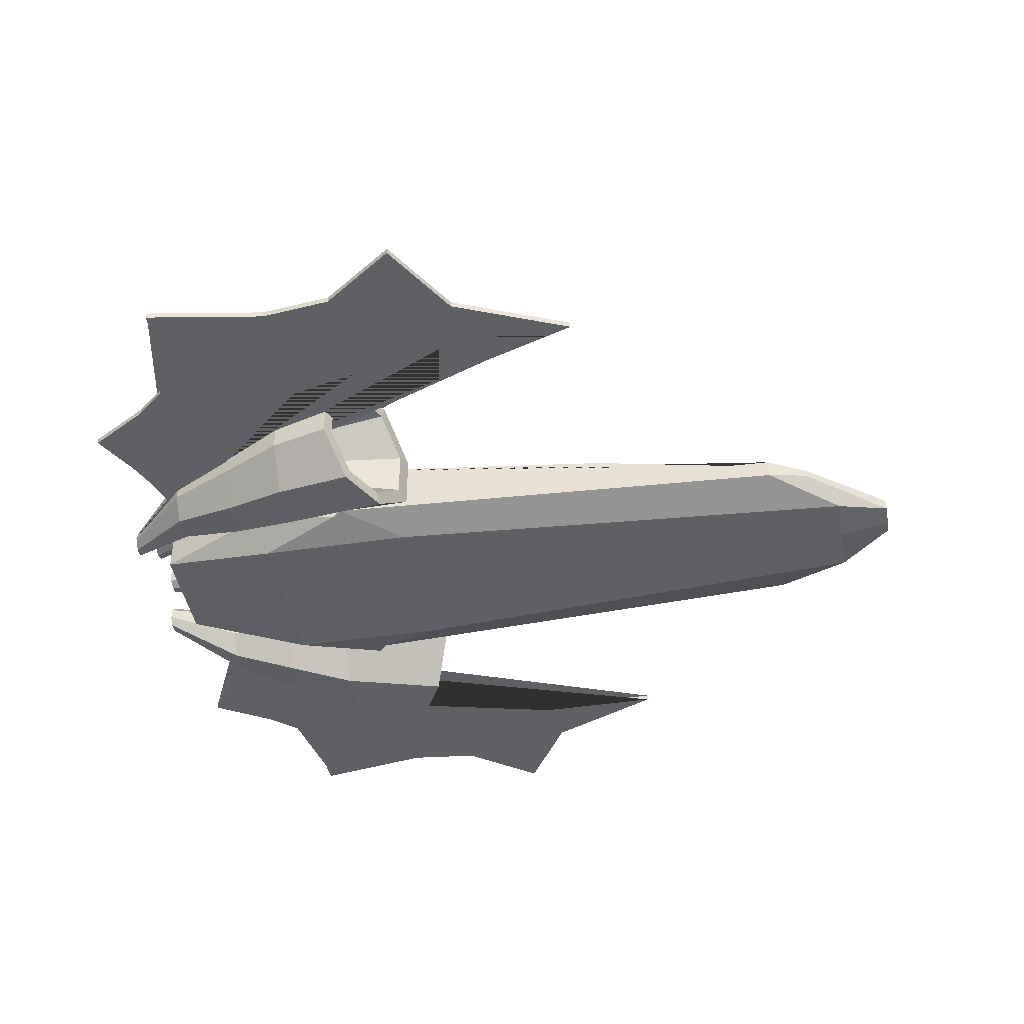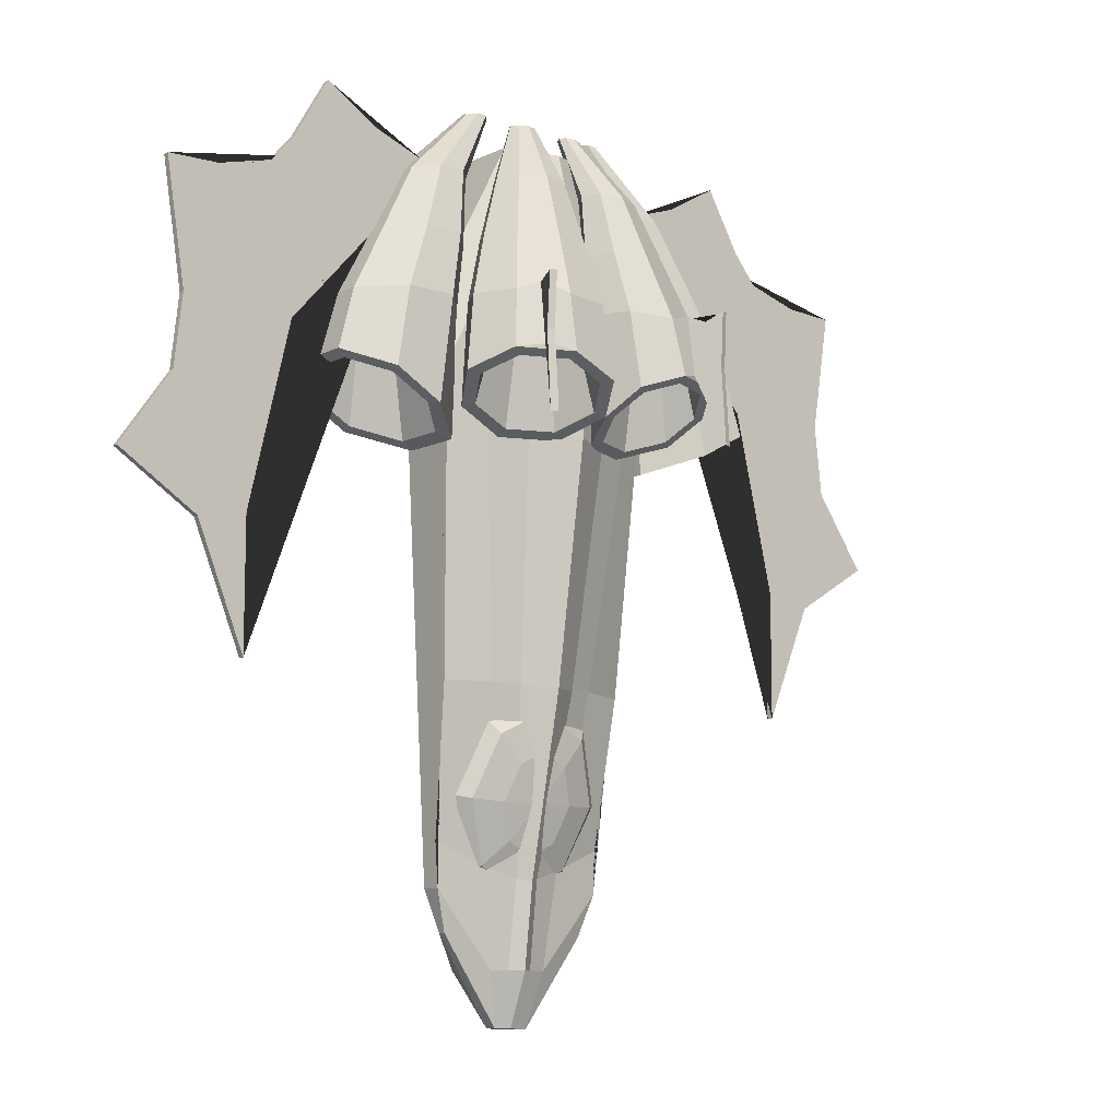
<metadata>
{"format":"obj","ext":"obj","renderer":"f3d","projection":"perspective","resolution":1024,"background":"white","views":[{"elev":-43.3,"azim":100.0,"up":"+Y"},{"elev":-10.7,"azim":139.6,"up":"+Z"}]}
</metadata>
<code>
o Cube
v 1.075 0.4385 0.6511
v 1.075 -0.7682 0.6511
v 1.075 0.5609 2.698
v 1.075 -0.7682 2.698
v 0 0.9458 0.6511
v 0 -0.7682 0.6511
v 0 0.9458 2.698
v 0 -0.7682 2.698
v 0.6177 -0.7559 -5.679
v 0 -0.7559 -5.679
v 0.4091 -0.2876 -5.679
v 0 -0.1314 -5.679
v 0 -0.4062 4.346
v 0 0.4922 4.346
v 0.7063 0.2904 4.346
v 0.7063 -0.4062 4.346
v 0.2383 -0.5621 -6.364
v 0 -0.6385 -6.364
v 0.2383 -0.4051 -6.364
v 0 -0.4051 -6.364
v 1.558 0.2656 1.495
v 1.558 -0.5518 1.495
v 1.558 0.3583 1.583
v 1.558 -0.6483 1.583
v 1.212 -0.2843 -4.74
v 1.212 -0.5425 -4.74
v 1.427 0.1535 2.831
v 1.427 -0.3741 2.831
v 1.037 -0.3733 -5.259
v 1.037 -0.4737 -5.259
v 0 -0.05606 -4.344
v 0 -0.261 -4.781
v 0 -0.4324 -4.915
v 0 -0.5244 -4.711
v 0 -0.5122 -4.223
v 0.3405 -0.01264 -4.159
v 0.6326 -0.1858 -4.46
v 0.7395 -0.3456 -4.545
v 0.6326 -0.4492 -4.391
v 0.3405 -0.4688 -4.038
v 0 -0.3993 -3.583
v 0.5058 0.09221 -3.712
v 0.9189 -0.004189 -3.687
v 1.07 -0.1359 -3.652
v 0.9189 -0.2676 -3.617
v 0.5058 -0.364 -3.592
v 0.3405 0.1971 -3.266
v 0.6326 0.1774 -2.914
v 0.7395 0.07382 -2.759
v 0.6326 -0.08596 -2.844
v 0.3405 -0.2591 -3.145
v 0 0.2405 -3.081
v 0 0.2526 -2.593
v 0 0.1607 -2.389
v 0 -0.01074 -2.524
v 0 -0.2157 -2.96
v 0 0.1275 -3.722
v 1.243 -0.2947 -4.191
v 0.535 -0.1902 -4.482
v 0 0.000312 -4.636
v 1.347 -0.01477 -2.308
v 0.765 0.1556 -2.294
v 0 0.4898 -2.351
v 0.1697 -0.2436 -5.679
v 0.1583 -0.1034 -4.59
v 0.4057 0.2652 -2.321
v 0.585 0.6222 0.6511
v 0.05356 0.9335 2.959
v 0.2669 0.5628 2.959
v 0.7523 0.3599 2.959
v 1.226 0.4437 2.959
v 1.409 0.765 2.959
v 1.196 1.136 2.959
v 0.2373 1.255 2.959
v 0.7105 1.339 2.959
v 0.5252 1.259 2.277
v 0.654 1.035 2.277
v 0.947 0.9129 2.277
v 1.233 0.9634 2.277
v 1.343 1.157 2.277
v 1.215 1.381 2.277
v 0.9217 1.504 2.277
v 0.6361 1.453 2.277
v 0.1598 1.329 0.8668
v 0.3894 0.8662 0.6758
v 0.9536 0.6306 0.6749
v 1.522 0.7604 0.8646
v 1.709 1.087 1.134
v 1.442 1.485 1.325
v 0.8782 1.721 1.326
v 0.3469 1.656 1.136
v 0 1.155 2.145
v 0 1.356 0.8373
v 0.2572 0.6863 2.145
v 0.2567 0.7689 0.6041
v 0.8703 0.43 2.145
v 0.9456 0.4811 0.603
v 1.468 0.5358 2.145
v 1.652 0.6613 0.8346
v 2.736 0.8567 1.108
v 2.492 0.7521 2.137
v 3.175 0.2973 1.35
v 2.939 0.2543 2.137
v 3.173 -0.4911 1.349
v 2.936 -0.4474 2.137
v 2.731 -1.047 1.105
v 2.487 -0.9419 2.137
v 2.109 -1.044 0.7615
v 1.854 -0.9395 2.137
v 1.512 -0.4847 0.5192
v 1.408 -0.4417 2.137
v 1.514 0.3037 0.5203
v 1.41 0.26 2.137
v 2.114 0.8593 0.7643
v 1.859 0.7545 2.137
v 2.68 0.6846 1.077
v 3.039 0.2265 1.275
v 3.037 -0.4192 1.274
v 2.675 -0.8741 1.074
v 2.165 -0.872 0.7928
v 1.704 -0.4139 0.5944
v 1.706 0.2318 0.5954
v 2.17 0.6867 0.7951
v 2.575 0.3105 2.27
v 2.788 0.0726 2.27
v 2.787 -0.2627 2.27
v 2.573 -0.4991 2.27
v 2.27 -0.4979 2.27
v 2.057 -0.26 2.27
v 2.058 0.07534 2.27
v 2.272 0.3117 2.27
v 2.47 0.1818 2.987
v 2.116 0.5761 2.987
v 2.468 -0.3738 2.987
v 2.112 -0.7653 2.987
v 1.611 -0.7635 2.987
v 1.258 -0.3692 2.987
v 1.26 0.1864 2.987
v 1.615 0.5779 2.987
v 1.984 0.09163 3.873
v 1.747 0.3568 3.873
v 1.983 -0.2821 3.873
v 1.744 -0.5455 3.873
v 1.407 -0.5442 3.873
v 1.169 -0.279 3.873
v 1.17 0.09469 3.873
v 1.409 0.3581 3.873
v 1.049 -0.02421 4.794
v 0.9596 0.07521 4.794
v 1.048 -0.1643 4.794
v 0.9585 -0.2631 4.794
v 0.8321 -0.2626 4.794
v 0.743 -0.1632 4.794
v 0.7435 -0.02307 4.794
v 0.8332 0.07568 4.794
v 1.7 0.9417 2.145
v 1.88 1.06 1.163
v 1.43 1.41 2.145
v 1.555 1.546 1.397
v 0.8174 1.666 2.145
v 0.8657 1.834 1.398
v 0.2198 1.56 2.145
v 0.217 1.755 1.166
v 2.167 0.07942 2.399
v 2.076 -0.02151 2.399
v 2.075 -0.1647 2.399
v 2.166 -0.2663 2.399
v 2.295 -0.2668 2.399
v 2.387 -0.1659 2.399
v 2.388 -0.02268 2.399
v 2.297 0.07894 2.399
v 0 -0.2675 4.034
v 0 0.3183 4.034
v 0.6006 0.1868 4.034
v 0.6006 -0.2675 4.034
v 0.613 0.994 3.806
v 0.2947 0.9376 3.806
v 0.9395 0.8575 3.806
v 1.083 0.6081 3.806
v 0.9595 0.392 3.806
v 0.6412 0.3356 3.806
v 0.3147 0.4721 3.806
v 0.1712 0.7215 3.806
v 0.3745 0.3508 4.686
v 0.2552 0.3297 4.686
v 0.497 0.2997 4.686
v 0.5508 0.2062 4.686
v 0.5044 0.1251 4.686
v 0.3851 0.104 4.686
v 0.2627 0.1552 4.686
v 0.2089 0.2487 4.686
v 0.6902 1.107 2.4
v 0.7452 1.012 2.4
v 0.8703 0.9593 2.4
v 0.9923 0.9809 2.4
v 1.04 1.064 2.4
v 0.9847 1.159 2.4
v 0.8595 1.212 2.4
v 0.7376 1.19 2.4
v 1.207 1.585 2.232
v 1.216 1.69 1.462
v 1.124 1.616 2.232
v 1.122 1.725 1.463
v 1.412 1.992 2.253
v 1.421 2.018 0.5648
v 1.329 2.023 2.253
v 1.327 2.052 0.5658
v 2.468 -0.1655 2.987
v 2.47 -0.02526 2.987
v 1.983 -0.1423 3.873
v 1.984 -0.04802 3.873
v 1.048 -0.1126 4.794
v 1.049 -0.07726 4.794
v 2.368 -0.1392 3.076
v 2.37 -0.05872 3.076
v 1.703 -0.126 4.053
v 1.705 -0.0718 4.053
v 1.041 -0.1251 4.809
v 1.041 -0.07156 4.809
v 3.587 -0.1392 1.712
v 3.589 -0.05872 1.712
v 4.151 -0.1392 -0.6614
v 4.153 -0.05872 -0.6614
v 4.151 -0.1392 -2.318
v 4.153 -0.05872 -2.318
v 4.797 -0.1392 -0.7838
v 4.799 -0.05872 -0.7838
v 5.853 -0.1392 -0.1357
v 5.855 -0.05872 -0.1357
v 5.315 -0.1392 3.325
v 5.317 -0.05872 3.325
v 2.405 -0.1392 4.297
v 2.407 -0.05872 4.297
v 5.167 -0.05872 0.8316
v 5.165 -0.1392 0.8317
v 3.92 -0.1392 3.552
v 3.92 -0.05872 3.552
v 3.132 -0.1392 4.723
v 3.132 -0.05872 4.723
v 5.062 -0.05872 1.756
v 5.06 -0.1392 1.757
v 4.632 -0.05872 3.354
v 4.632 -0.1392 3.354
v 3.595 -0.05872 3.936
v 3.595 -0.1392 3.935
v 1.225 1.816 2.14
v 1.306 1.782 2.14
v 1.415 1.95 1.555
v 1.328 1.983 1.551
v -1.075 0.4385 0.6511
v -1.075 -0.7682 0.6511
v -1.075 0.5609 2.698
v -1.075 -0.7682 2.698
v -0.6177 -0.7559 -5.679
v -0.4091 -0.2876 -5.679
v -0.7063 0.2904 4.346
v -0.7063 -0.4062 4.346
v -0.2383 -0.5621 -6.364
v -0.2383 -0.4051 -6.364
v -1.558 0.2656 1.495
v -1.558 -0.5518 1.495
v -1.558 0.3583 1.583
v -1.558 -0.6483 1.583
v -1.212 -0.2843 -4.74
v -1.212 -0.5425 -4.74
v -1.427 0.1535 2.831
v -1.427 -0.3741 2.831
v -1.037 -0.3733 -5.259
v -1.037 -0.4737 -5.259
v -0.3405 -0.01264 -4.159
v -0.6326 -0.1858 -4.46
v -0.7395 -0.3456 -4.545
v -0.6326 -0.4492 -4.391
v -0.3405 -0.4688 -4.038
v -0.5058 0.09221 -3.712
v -0.9189 -0.004189 -3.687
v -1.07 -0.1359 -3.652
v -0.9189 -0.2676 -3.617
v -0.5058 -0.364 -3.592
v -0.3405 0.1971 -3.266
v -0.6326 0.1774 -2.914
v -0.7395 0.07382 -2.759
v -0.6326 -0.08596 -2.844
v -0.3405 -0.2591 -3.145
v -1.243 -0.2947 -4.191
v -0.535 -0.1902 -4.482
v -1.347 -0.01477 -2.308
v -0.765 0.1556 -2.294
v -0.1697 -0.2436 -5.679
v -0.1583 -0.1034 -4.59
v -0.4057 0.2652 -2.321
v -0.585 0.6222 0.6511
v -0.05356 0.9335 2.959
v -0.2669 0.5628 2.959
v -0.7523 0.3599 2.959
v -1.226 0.4437 2.959
v -1.409 0.765 2.959
v -1.196 1.136 2.959
v -0.2373 1.255 2.959
v -0.7105 1.339 2.959
v -0.5252 1.259 2.277
v -0.654 1.035 2.277
v -0.947 0.9129 2.277
v -1.233 0.9634 2.277
v -1.343 1.157 2.277
v -1.215 1.381 2.277
v -0.9217 1.504 2.277
v -0.6361 1.453 2.277
v -0.1598 1.329 0.8668
v -0.3894 0.8662 0.6758
v -0.9536 0.6306 0.6749
v -1.522 0.7604 0.8646
v -1.709 1.087 1.134
v -1.442 1.485 1.325
v -0.8782 1.721 1.326
v -0.3469 1.656 1.136
v -0.2572 0.6863 2.145
v -0.2567 0.7689 0.6041
v -0.8703 0.43 2.145
v -0.9456 0.4811 0.603
v -1.468 0.5358 2.145
v -1.652 0.6613 0.8346
v -2.736 0.8567 1.108
v -2.492 0.7521 2.137
v -3.175 0.2973 1.35
v -2.939 0.2543 2.137
v -3.173 -0.4911 1.349
v -2.936 -0.4474 2.137
v -2.731 -1.047 1.105
v -2.487 -0.9419 2.137
v -2.109 -1.044 0.7615
v -1.854 -0.9395 2.137
v -1.512 -0.4847 0.5192
v -1.408 -0.4417 2.137
v -1.514 0.3037 0.5203
v -1.41 0.26 2.137
v -2.114 0.8593 0.7643
v -1.859 0.7545 2.137
v -2.68 0.6846 1.077
v -3.039 0.2265 1.275
v -3.037 -0.4192 1.274
v -2.675 -0.8741 1.074
v -2.165 -0.872 0.7928
v -1.704 -0.4139 0.5944
v -1.706 0.2318 0.5954
v -2.17 0.6867 0.7951
v -2.575 0.3105 2.27
v -2.788 0.0726 2.27
v -2.787 -0.2627 2.27
v -2.573 -0.4991 2.27
v -2.27 -0.4979 2.27
v -2.057 -0.26 2.27
v -2.058 0.07534 2.27
v -2.272 0.3117 2.27
v -2.47 0.1818 2.987
v -2.116 0.5761 2.987
v -2.468 -0.3738 2.987
v -2.112 -0.7653 2.987
v -1.611 -0.7635 2.987
v -1.258 -0.3692 2.987
v -1.26 0.1864 2.987
v -1.615 0.5779 2.987
v -1.984 0.09163 3.873
v -1.747 0.3568 3.873
v -1.983 -0.2821 3.873
v -1.744 -0.5455 3.873
v -1.407 -0.5442 3.873
v -1.169 -0.279 3.873
v -1.17 0.09469 3.873
v -1.409 0.3581 3.873
v -1.049 -0.02421 4.794
v -0.9596 0.07521 4.794
v -1.048 -0.1643 4.794
v -0.9585 -0.2631 4.794
v -0.8321 -0.2626 4.794
v -0.743 -0.1632 4.794
v -0.7435 -0.02307 4.794
v -0.8332 0.07568 4.794
v -1.7 0.9417 2.145
v -1.88 1.06 1.163
v -1.43 1.41 2.145
v -1.555 1.546 1.397
v -0.8174 1.666 2.145
v -0.8657 1.834 1.398
v -0.2198 1.56 2.145
v -0.217 1.755 1.166
v -2.167 0.07942 2.399
v -2.076 -0.02151 2.399
v -2.075 -0.1647 2.399
v -2.166 -0.2663 2.399
v -2.295 -0.2668 2.399
v -2.387 -0.1659 2.399
v -2.388 -0.02268 2.399
v -2.297 0.07894 2.399
v -0.6006 0.1868 4.034
v -0.6006 -0.2675 4.034
v -0.613 0.994 3.806
v -0.2947 0.9376 3.806
v -0.9395 0.8575 3.806
v -1.083 0.6081 3.806
v -0.9595 0.392 3.806
v -0.6412 0.3356 3.806
v -0.3147 0.4721 3.806
v -0.1712 0.7215 3.806
v -0.3745 0.3508 4.686
v -0.2552 0.3297 4.686
v -0.497 0.2997 4.686
v -0.5508 0.2062 4.686
v -0.5044 0.1251 4.686
v -0.3851 0.104 4.686
v -0.2627 0.1552 4.686
v -0.2089 0.2487 4.686
v -0.6902 1.107 2.4
v -0.7452 1.012 2.4
v -0.8703 0.9593 2.4
v -0.9923 0.9809 2.4
v -1.04 1.064 2.4
v -0.9847 1.159 2.4
v -0.8595 1.212 2.4
v -0.7376 1.19 2.4
v -1.207 1.585 2.232
v -1.216 1.69 1.462
v -1.124 1.616 2.232
v -1.122 1.725 1.463
v -1.412 1.992 2.253
v -1.421 2.018 0.5648
v -1.329 2.023 2.253
v -1.327 2.052 0.5658
v -2.468 -0.1655 2.987
v -2.47 -0.02526 2.987
v -1.983 -0.1423 3.873
v -1.984 -0.04802 3.873
v -1.048 -0.1126 4.794
v -1.049 -0.07726 4.794
v -2.368 -0.1392 3.076
v -2.37 -0.05872 3.076
v -1.703 -0.126 4.053
v -1.705 -0.0718 4.053
v -1.041 -0.1251 4.809
v -1.041 -0.07156 4.809
v -3.587 -0.1392 1.712
v -3.589 -0.05872 1.712
v -4.151 -0.1392 -0.6614
v -4.153 -0.05872 -0.6614
v -4.151 -0.1392 -2.318
v -4.153 -0.05872 -2.318
v -4.797 -0.1392 -0.7838
v -4.799 -0.05872 -0.7838
v -5.853 -0.1392 -0.1357
v -5.855 -0.05872 -0.1357
v -5.315 -0.1392 3.325
v -5.317 -0.05872 3.325
v -2.405 -0.1392 4.297
v -2.407 -0.05872 4.297
v -5.167 -0.05872 0.8316
v -5.165 -0.1392 0.8317
v -3.92 -0.1392 3.552
v -3.92 -0.05872 3.552
v -3.132 -0.1392 4.723
v -3.132 -0.05872 4.723
v -5.062 -0.05872 1.756
v -5.06 -0.1392 1.757
v -4.632 -0.05872 3.354
v -4.632 -0.1392 3.354
v -3.595 -0.05872 3.936
v -3.595 -0.1392 3.935
v -1.225 1.816 2.14
v -1.306 1.782 2.14
v -1.415 1.95 1.555
v -1.328 1.983 1.551
f 1 67 5 7 3
f 71 72 179 180
f 69 70 181 182
f 6 2 4 8
f 3 15 27 23
f 74 68 183 177
f 75 74 177 176
f 2 6 10 9
f 5 67 66 63
f 16 4 24 28
f 13 16 175 172
f 8 4 16 13
f 3 7 14 15
f 11 59 58 25
f 18 20 19 17
f 9 10 18 17
f 12 64 11 19 20
f 17 19 29 30
f 22 21 23 24
f 21 22 26 25 58 61
f 24 23 27 28
f 25 26 30 29
f 9 17 30 26
f 1 3 23 21
f 15 16 28 27
f 4 2 22 24
f 19 11 25 29
f 2 9 26 22
f 35 34 39 40
f 33 32 37 38
f 31 57 36
f 41 35 40
f 34 33 38 39
f 32 31 36 37
f 40 39 45 46
f 38 37 43 44
f 36 57 42
f 41 40 46
f 39 38 44 45
f 37 36 42 43
f 44 43 48 49
f 42 57 47
f 41 46 51
f 45 44 49 50
f 43 42 47 48
f 46 45 50 51
f 47 57 52
f 41 51 56
f 50 49 54 55
f 48 47 52 53
f 51 50 55 56
f 49 48 53 54
f 60 65 64 12
f 58 59 62 61
f 63 66 65 60
f 61 62 1 21
f 65 66 62 59
f 64 65 59 11
f 66 67 1 62
f 158 160 75 73
f 92 94 69 68
f 98 156 72 71
f 94 96 70 69
f 156 158 73 72
f 160 162 74 75
f 162 92 68 74
f 72 73 178 179
f 84 91 83 76
f 91 90 82 83
f 89 88 80 81
f 87 86 78 79
f 85 84 76 77
f 90 89 81 82
f 88 87 79 80
f 77 76 192 193
f 163 161 90 91
f 93 163 91 84
f 99 97 86 87
f 161 159 89 90
f 95 93 84 85
f 157 99 87 88
f 97 95 85 86
f 86 85 77 78
f 159 157 88 89
f 93 92 162 163
f 100 101 103 102
f 102 103 105 104
f 104 105 107 106
f 106 107 109 108
f 108 109 111 110
f 110 111 113 112
f 111 109 136 137
f 112 113 115 114
f 114 115 101 100
f 104 106 119 118
f 121 122 130 129
f 110 112 122 121
f 106 108 120 119
f 112 114 123 122
f 102 104 118 117
f 108 110 121 120
f 114 100 116 123
f 100 102 117 116
f 130 131 164 165
f 119 120 128 127
f 117 118 126 125
f 122 123 131 130
f 120 121 129 128
f 118 119 127 126
f 116 117 125 124
f 123 116 124 131
f 135 134 142 143
f 101 115 139 133
f 103 101 133 132
f 107 105 134 135
f 113 111 137 138
f 109 107 135 136
f 115 113 138 139
f 105 103 132 134
f 147 146 154 155
f 132 133 141 140
f 133 139 147 141
f 138 137 145 146
f 136 135 143 144
f 140 148 213 211
f 139 138 146 147
f 137 136 144 145
f 148 149 155 154 153 152 151 150
f 145 144 152 153
f 143 142 150 151
f 140 141 149 148
f 141 147 155 149
f 146 145 153 154
f 144 143 151 152
f 132 140 211 209
f 95 94 92 93
f 96 98 71 70
f 97 96 94 95
f 99 98 96 97
f 157 156 98 99
f 159 158 156 157
f 159 161 203 201
f 163 162 160 161
f 125 126 169 170
f 127 128 167 168
f 129 130 165 166
f 131 124 171 164
f 124 125 170 171
f 126 127 168 169
f 128 129 166 167
f 171 170 169 168 167 166 165 164
f 175 174 173 172
f 16 15 174 175
f 15 14 173 174
f 183 182 190 191
f 73 75 176 178
f 68 69 182 183
f 70 71 180 181
f 184 185 191 190 189 188 187 186
f 181 180 188 189
f 179 178 186 187
f 176 177 185 184
f 177 183 191 185
f 182 181 189 190
f 180 179 187 188
f 178 176 184 186
f 82 81 197 198
f 80 79 195 196
f 78 77 193 194
f 76 83 199 192
f 83 82 198 199
f 81 80 196 197
f 79 78 194 195
f 199 198 197 196 195 194 193 192
f 201 203 207 205
f 158 159 201 200
f 161 160 202 203
f 160 158 200 202
f 200 201 205 248 204 247
f 203 202 246 206 249 207
f 202 200 247 246
f 205 207 249 248
f 211 213 219 217
f 209 211 217 215
f 134 132 209 208
f 142 134 208 210
f 150 142 210 212
f 148 150 212 213
f 213 212 218 219
f 210 208 214 216
f 208 209 215 214
f 212 210 216 218
f 214 215 221 220
f 220 221 223 222
f 222 223 225 224
f 224 225 227 226
f 226 227 229 228
f 228 229 234 235
f 230 231 242 243
f 232 233 217 216
f 218 216 217 219
f 235 234 240 241
f 236 237 244 245
f 238 239 233 232
f 241 240 231 230
f 243 242 237 236
f 245 244 239 238
f 217 233 239 244 237 242 231 240 234 229 227 225 223 221 215
f 214 220 222 224 226 228 235 241 230 243 236 245 238 232 216
f 246 247 204 206
f 248 249 206 204
f 250 252 7 5 292
f 296 401 400 297
f 294 403 402 295
f 6 8 253 251
f 252 262 266 256
f 299 398 404 293
f 300 397 398 299
f 251 254 10 6
f 5 63 291 292
f 257 267 263 253
f 13 172 396 257
f 8 13 257 253
f 252 256 14 7
f 255 264 285 286
f 18 258 259 20
f 254 258 18 10
f 12 20 259 255 289
f 258 269 268 259
f 261 263 262 260
f 260 287 285 264 265 261
f 263 267 266 262
f 264 268 269 265
f 254 265 269 258
f 250 260 262 252
f 256 266 267 257
f 253 263 261 251
f 259 268 264 255
f 251 261 265 254
f 35 274 273 34
f 33 272 271 32
f 31 270 57
f 41 274 35
f 34 273 272 33
f 32 271 270 31
f 274 279 278 273
f 272 277 276 271
f 270 275 57
f 41 279 274
f 273 278 277 272
f 271 276 275 270
f 277 282 281 276
f 275 280 57
f 41 284 279
f 278 283 282 277
f 276 281 280 275
f 279 284 283 278
f 280 52 57
f 41 56 284
f 283 55 54 282
f 281 53 52 280
f 284 56 55 283
f 282 54 53 281
f 60 12 289 290
f 285 287 288 286
f 63 60 290 291
f 287 260 250 288
f 290 286 288 291
f 289 255 286 290
f 291 288 250 292
f 381 298 300 383
f 92 293 294 317
f 321 296 297 379
f 317 294 295 319
f 379 297 298 381
f 383 300 299 385
f 385 299 293 92
f 297 400 399 298
f 309 301 308 316
f 316 308 307 315
f 314 306 305 313
f 312 304 303 311
f 310 302 301 309
f 315 307 306 314
f 313 305 304 312
f 302 414 413 301
f 386 316 315 384
f 93 309 316 386
f 322 312 311 320
f 384 315 314 382
f 318 310 309 93
f 380 313 312 322
f 320 311 310 318
f 311 303 302 310
f 382 314 313 380
f 93 386 385 92
f 323 325 326 324
f 325 327 328 326
f 327 329 330 328
f 329 331 332 330
f 331 333 334 332
f 333 335 336 334
f 334 360 359 332
f 335 337 338 336
f 337 323 324 338
f 327 341 342 329
f 344 352 353 345
f 333 344 345 335
f 329 342 343 331
f 335 345 346 337
f 325 340 341 327
f 331 343 344 333
f 337 346 339 323
f 323 339 340 325
f 353 388 387 354
f 342 350 351 343
f 340 348 349 341
f 345 353 354 346
f 343 351 352 344
f 341 349 350 342
f 339 347 348 340
f 346 354 347 339
f 358 366 365 357
f 324 356 362 338
f 326 355 356 324
f 330 358 357 328
f 336 361 360 334
f 332 359 358 330
f 338 362 361 336
f 328 357 355 326
f 370 378 377 369
f 355 363 364 356
f 356 364 370 362
f 361 369 368 360
f 359 367 366 358
f 363 432 434 371
f 362 370 369 361
f 360 368 367 359
f 371 373 374 375 376 377 378 372
f 368 376 375 367
f 366 374 373 365
f 363 371 372 364
f 364 372 378 370
f 369 377 376 368
f 367 375 374 366
f 355 430 432 363
f 318 93 92 317
f 319 295 296 321
f 320 318 317 319
f 322 320 319 321
f 380 322 321 379
f 382 380 379 381
f 382 422 424 384
f 386 384 383 385
f 348 393 392 349
f 350 391 390 351
f 352 389 388 353
f 354 387 394 347
f 347 394 393 348
f 349 392 391 350
f 351 390 389 352
f 394 387 388 389 390 391 392 393
f 396 172 173 395
f 257 396 395 256
f 256 395 173 14
f 404 412 411 403
f 298 399 397 300
f 293 404 403 294
f 295 402 401 296
f 405 407 408 409 410 411 412 406
f 402 410 409 401
f 400 408 407 399
f 397 405 406 398
f 398 406 412 404
f 403 411 410 402
f 401 409 408 400
f 399 407 405 397
f 307 419 418 306
f 305 417 416 304
f 303 415 414 302
f 301 413 420 308
f 308 420 419 307
f 306 418 417 305
f 304 416 415 303
f 420 413 414 415 416 417 418 419
f 422 426 428 424
f 381 421 422 382
f 384 424 423 383
f 383 423 421 381
f 421 468 425 469 426 422
f 424 428 470 427 467 423
f 423 467 468 421
f 426 469 470 428
f 432 438 440 434
f 430 436 438 432
f 357 429 430 355
f 365 431 429 357
f 373 433 431 365
f 371 434 433 373
f 434 440 439 433
f 431 437 435 429
f 429 435 436 430
f 433 439 437 431
f 435 441 442 436
f 441 443 444 442
f 443 445 446 444
f 445 447 448 446
f 447 449 450 448
f 449 456 455 450
f 451 464 463 452
f 453 437 438 454
f 439 440 438 437
f 456 462 461 455
f 457 466 465 458
f 459 453 454 460
f 462 451 452 461
f 464 457 458 463
f 466 459 460 465
f 438 436 442 444 446 448 450 455 461 452 463 458 465 460 454
f 435 437 453 459 466 457 464 451 462 456 449 447 445 443 441
f 467 427 425 468
f 469 425 427 470

</code>
